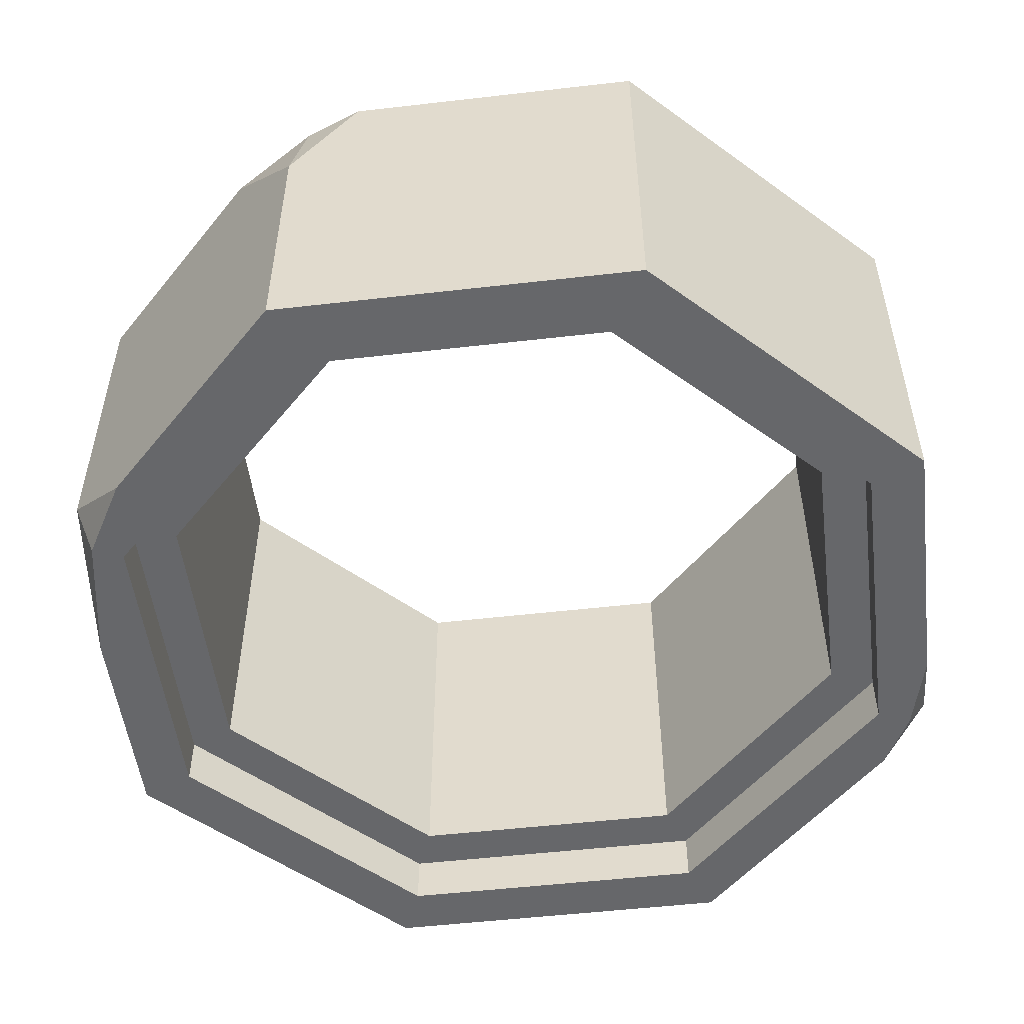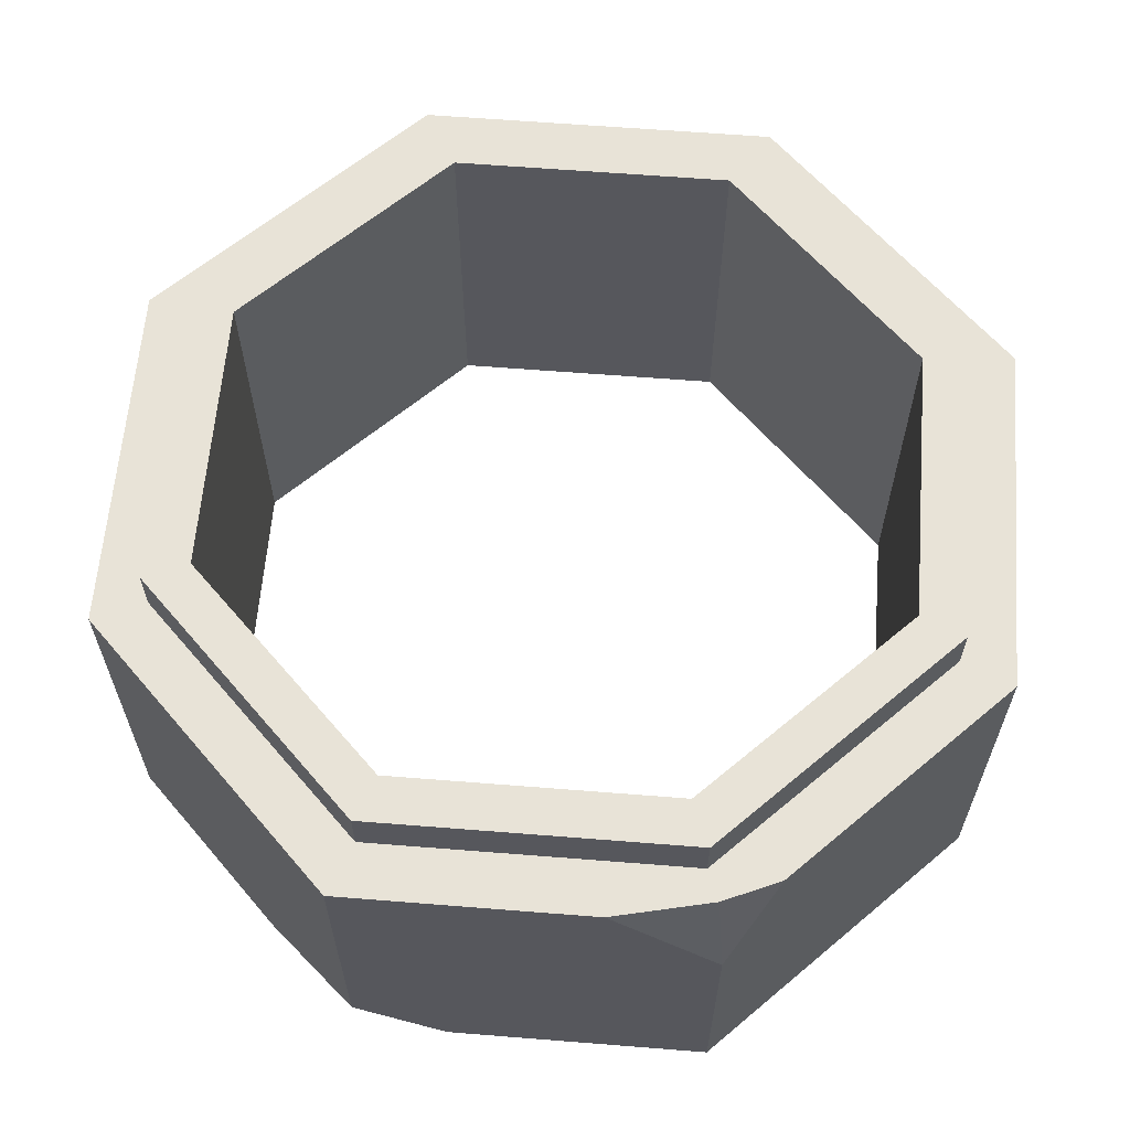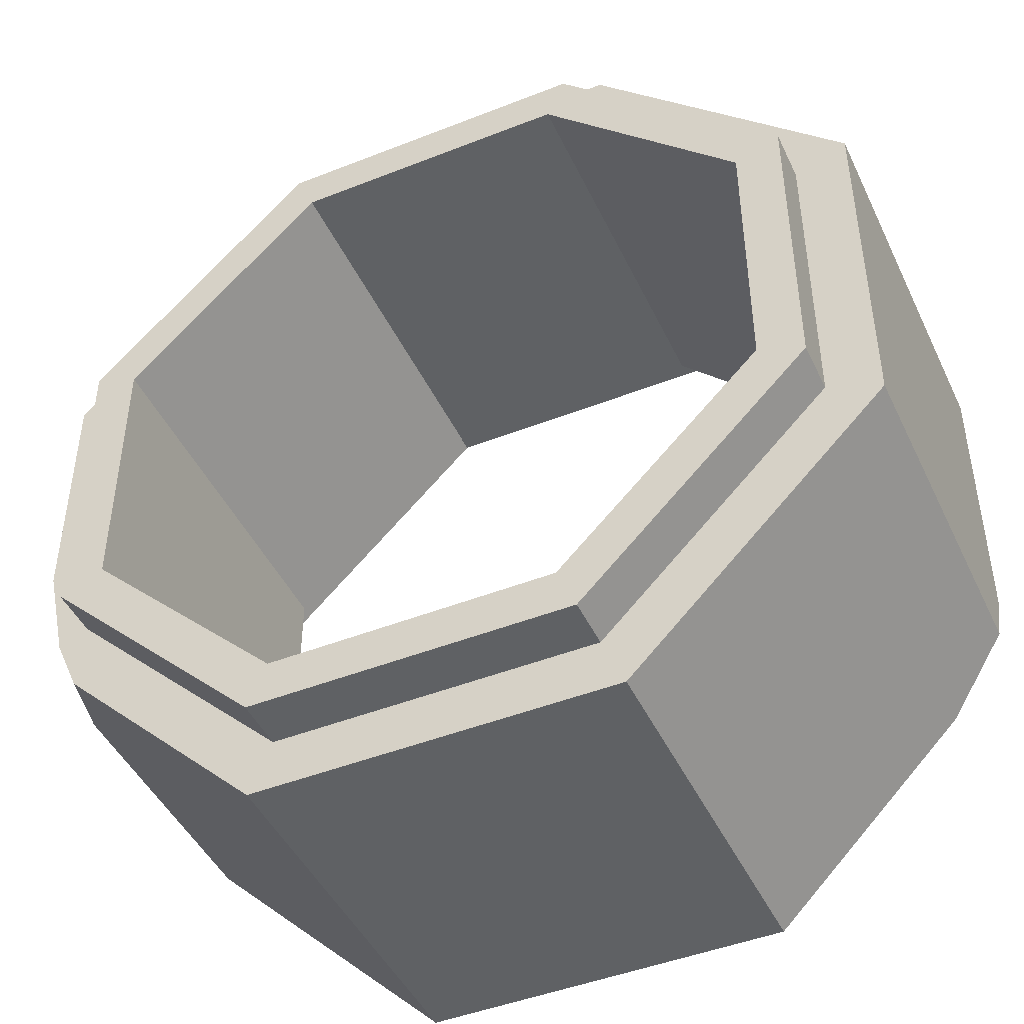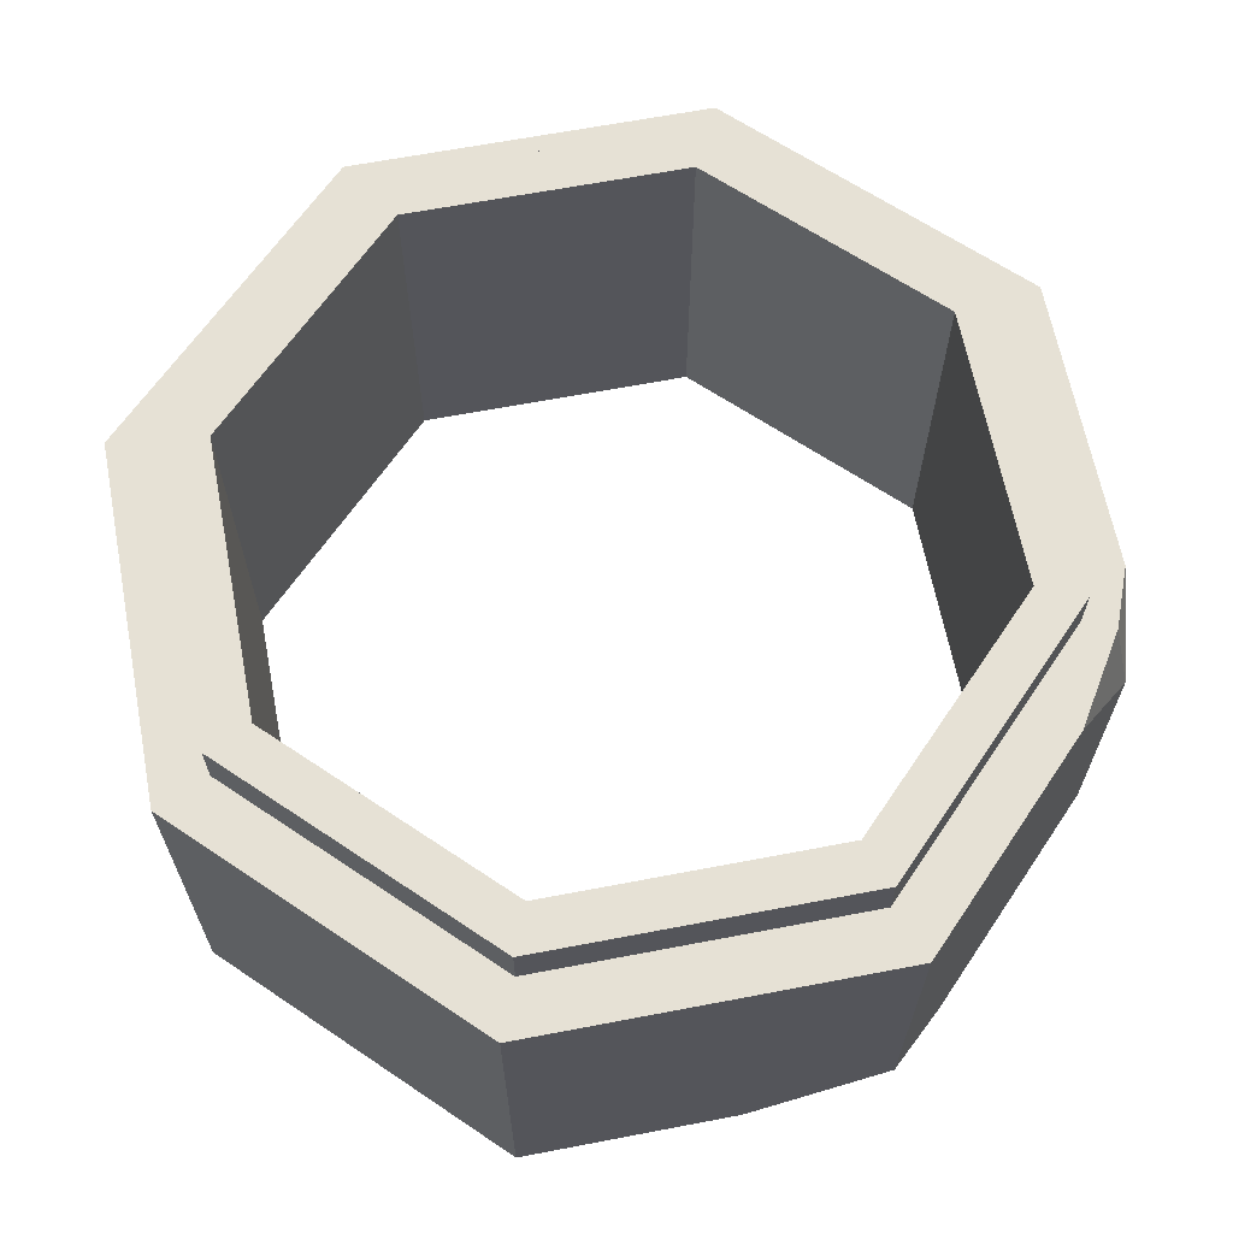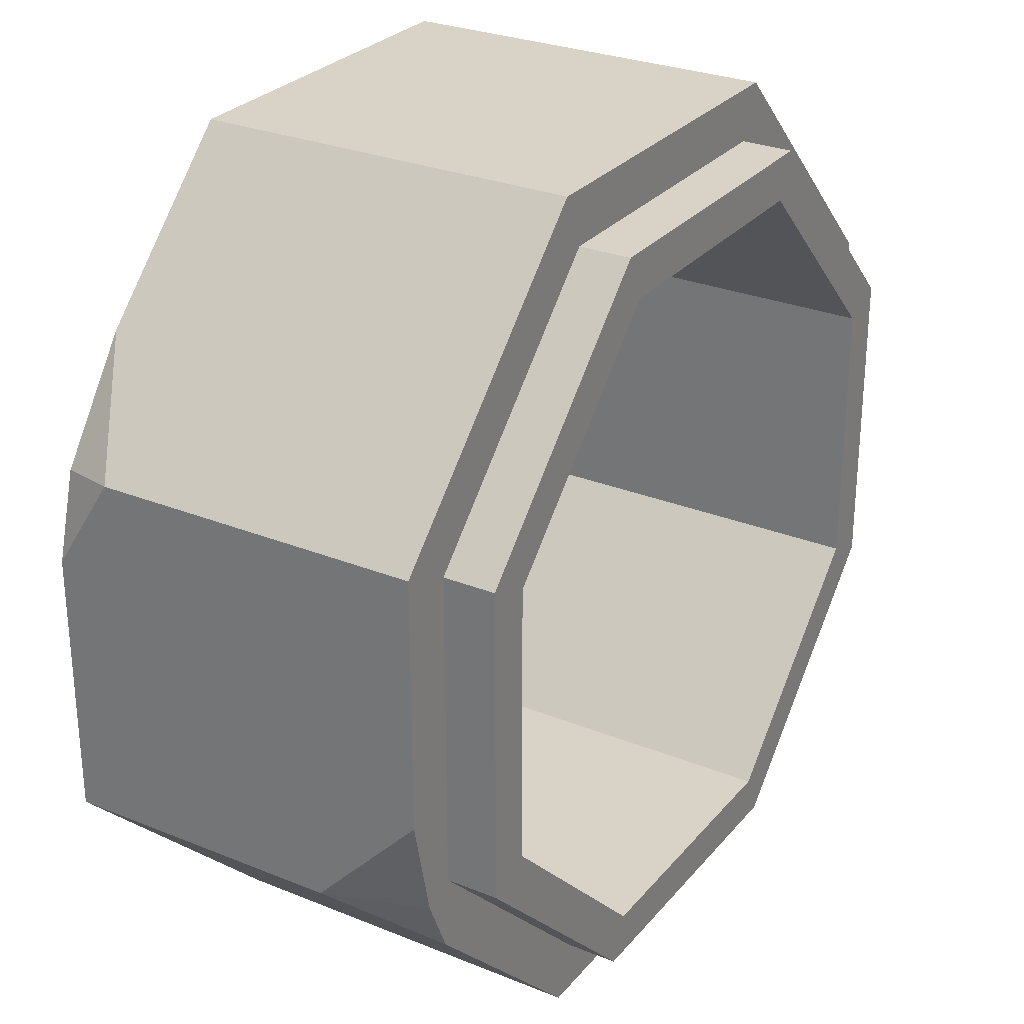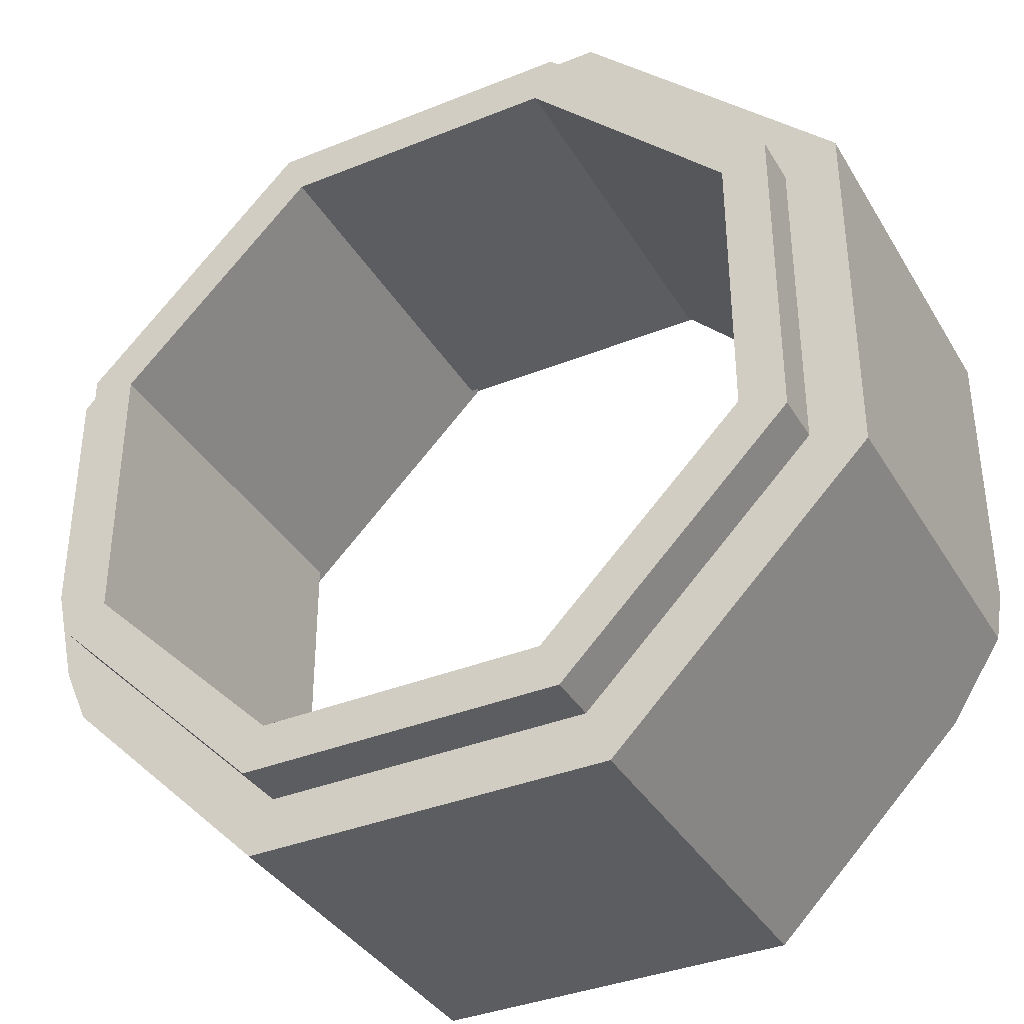
<metadata>
{"format":"obj","ext":"obj","renderer":"f3d","projection":"perspective","resolution":1024,"background":"white","views":[{"elev":-52.2,"azim":-37.9,"up":"+Z"},{"elev":62.3,"azim":-85.4,"up":"+Z"},{"elev":-45.8,"azim":24.4,"up":"+Y"},{"elev":64.8,"azim":-145.9,"up":"+Z"},{"elev":28.2,"azim":-58.5,"up":"+Y"},{"elev":-36.9,"azim":27.5,"up":"+Y"}]}
</metadata>
<code>
v 56.12 80.27 1.423
v 22.87 113.5 1.423
v -24.15 113.5 1.423
v -54.42 79.08 1.423
v -57.4 33.25 1.423
v -24.15 3.8e-05 1.423
v 22.87 0 1.423
v 53.6 34.34 1.423
v 56.12 80.27 51.42
v 22.87 113.5 51.42
v -24.15 113.5 51.42
v -57.4 80.27 51.42
v -54.45 34.5 51.42
v -24.15 3.8e-05 51.42
v 22.87 0 51.42
v 56.12 33.25 51.42
v 49.2 77.4 1.423
v 20 106.6 1.423
v -50.48 77.4 1.423
v -50.48 36.11 1.423
v -21.29 6.916 1.423
v 20 6.916 1.423
v 49.2 36.11 1.423
v 49.2 77.4 51.42
v 20 106.6 51.42
v -21.29 106.6 51.42
v -50.48 77.4 51.42
v -50.48 36.11 51.42
v -21.29 6.916 51.42
v 20 6.916 51.42
v 49.2 36.11 51.42
v -57.4 47.63 51.42
v -51.19 27.04 51.42
v -57.4 33.25 37.7
v 56.12 42.33 1.423
v 56.12 33.25 5.51
v 48.01 25.14 1.423
v -21.29 106.6 1.423
v -57.4 68.02 1.423
v -57.4 80.27 9.196
v -44.3 93.36 1.423
v 43.36 74.98 8.111
v 17.58 100.8 8.111
v 43.36 74.98 58.11
v 17.58 100.8 58.11
v -44.64 38.53 8.111
v -44.64 74.98 8.111
v -44.64 74.98 58.11
v -44.64 38.53 58.11
v -18.86 12.76 8.111
v -18.86 12.76 58.11
v 17.58 12.76 8.111
v 17.58 12.76 58.11
v 43.36 38.53 8.111
v 43.36 38.53 58.11
v -18.86 100.8 8.111
v -18.86 100.8 58.11
v 49.2 77.4 8.111
v 20 106.6 8.111
v 49.2 77.4 58.11
v 20 106.6 58.11
v -50.48 36.11 8.111
v -50.48 77.4 8.111
v -50.48 36.11 58.11
v -50.48 77.4 58.11
v -21.29 6.916 8.111
v -21.29 6.916 58.11
v 20 6.916 8.111
v 20 6.916 58.11
v 49.2 36.11 8.111
v 49.2 36.11 58.11
v -21.29 106.6 8.111
v -21.29 106.6 58.11
f 9 1 2 10
f 40 41 4
f 4 39 40
f 5 6 14 33 34
f 36 37 8
f 9 16 36 35 1
f 2 1 17 18
f 6 5 20 21
f 7 6 21 22
f 10 11 26 25
f 11 12 27 26
f 12 32 13 28 27
f 13 33 14 29 28
f 14 15 30 29
f 15 16 31 30
f 43 42 44 45
f 38 3 2 18
f 38 19 4 41 3
f 46 47 48 49
f 50 46 49 51
f 52 50 51 53
f 54 52 53 55
f 42 54 55 44
f 9 10 25 24
f 16 9 24 31
f 8 35 36
f 34 33 13
f 32 34 13
f 36 16 15 7 37
f 8 37 7 22 23
f 1 35 8 23 17
f 56 43 45 57
f 47 56 57 48
f 5 39 4 19 20
f 40 39 5 34 32 12
f 3 41 40 12 11
f 2 3 11 10
f 6 7 15 14
f 59 58 42 43
f 60 61 45 44
f 62 63 47 46
f 65 64 49 48
f 66 62 46 50
f 64 67 51 49
f 68 66 50 52
f 67 69 53 51
f 70 68 52 54
f 69 71 55 53
f 58 70 54 42
f 71 60 44 55
f 43 56 72 59
f 61 73 57 45
f 56 47 63 72
f 73 65 48 57
f 18 17 58 59
f 24 25 61 60
f 20 19 63 62
f 27 28 64 65
f 21 20 62 66
f 28 29 67 64
f 22 21 66 68
f 29 30 69 67
f 23 22 68 70
f 30 31 71 69
f 17 23 70 58
f 31 24 60 71
f 72 38 18 59
f 25 26 73 61
f 63 19 38 72
f 26 27 65 73

</code>
